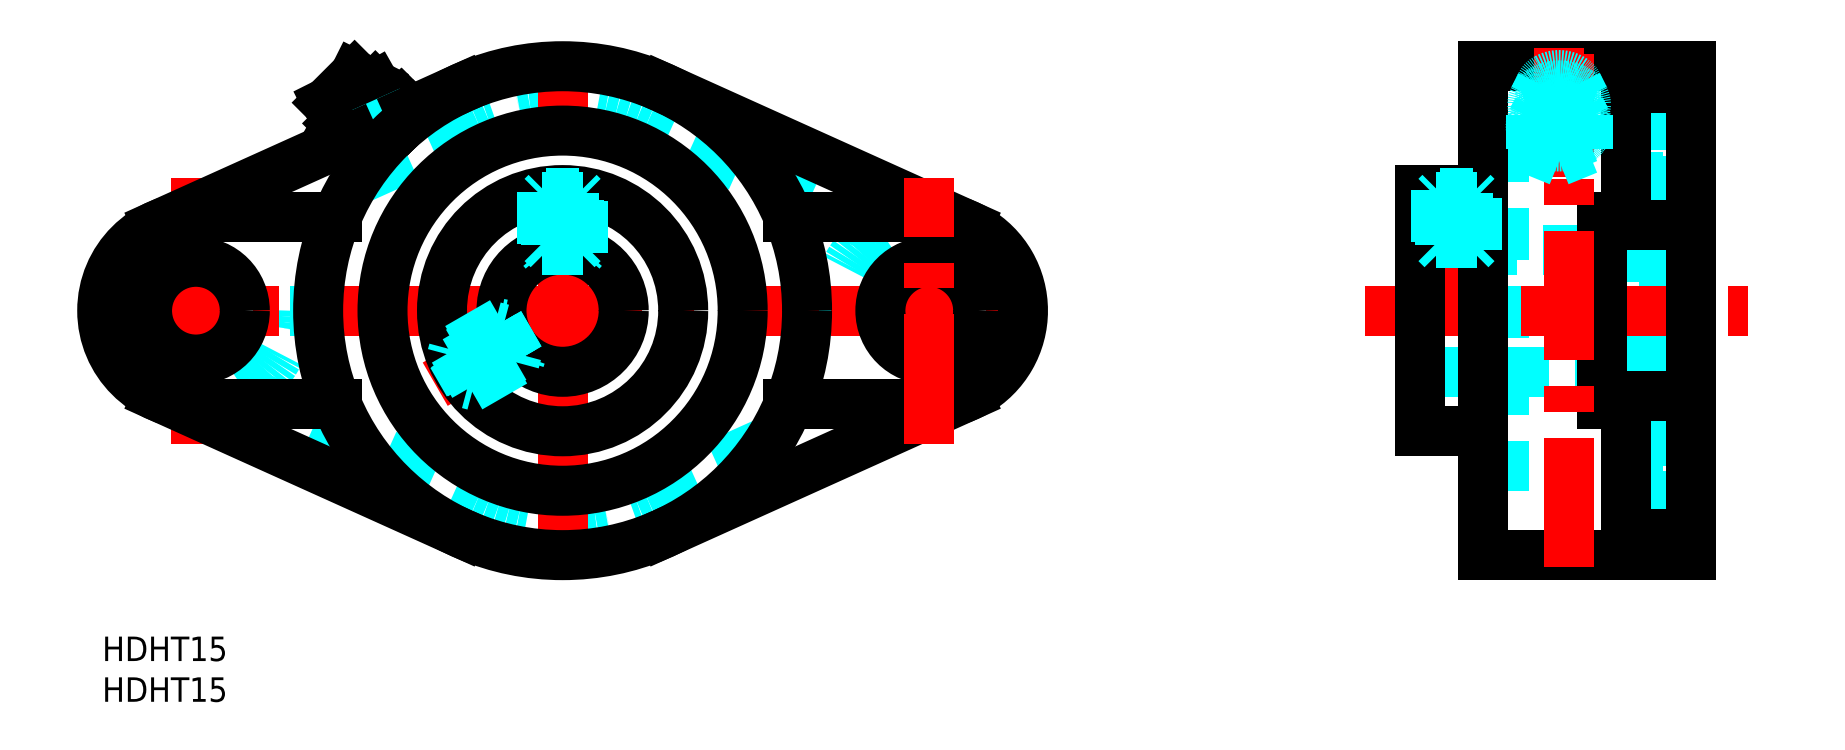
<metadata>
{"format":"dxf","ext":"dxf","renderer":"ezdxf+matplotlib","layout":"modelspace","background":"white","min_lineweight":24,"dpi":150}
</metadata>
<code>
0
SECTION
2
ENTITIES
0
TEXT
8
MSM_PART_NUMBER
10
0
20
-8
30
0
40
3
1
HDHT15
0
TEXT
8
MSM_PART_NUMBER
10
0
20
-3
30
0
40
3
1
HDHT15
0
LINE
8
MSM_CENTER
10
35.59
20
60.91
30
0
11
28.98
21
67.52
31
0
0
LINE
8
MSM_CONTINUOUS
10
34.44
20
66.02
30
0
11
33.52
21
67.65
31
0
0
LINE
8
MSM_CONTINUOUS
10
28.85
20
62.98
30
0
11
30.48
21
62.06
31
0
0
LINE
8
MSM_CONTINUOUS
10
27.58
20
65.53
30
0
11
30.97
21
68.92
31
0
0
LINE
8
MSM_CONTINUOUS
10
28.85
20
62.98
30
0
11
33.52
21
67.65
31
0
0
LINE
8
MSM_CONTINUOUS
10
27.58
20
65.53
30
0
11
28.85
21
62.98
31
0
0
LINE
8
MSM_CONTINUOUS
10
33.52
20
67.65
30
0
11
30.97
21
68.92
31
0
0
LINE
8
MSM_CONTINUOUS
10
32.43
20
58.36
30
0
11
38.14
21
64.07
31
0
0
LINE
8
MSM_CONTINUOUS
10
31.01
20
59.77
30
0
11
32.43
21
58.36
31
0
0
LINE
8
MSM_CONTINUOUS
10
36.73
20
65.49
30
0
11
38.14
21
64.07
31
0
0
LINE
8
MSM_CONTINUOUS
10
35.3
20
64.06
30
0
11
36.72
21
62.64
31
0
0
LINE
8
MSM_CONTINUOUS
10
31.01
20
59.77
30
0
11
36.73
21
65.49
31
0
0
LINE
8
MSM_CONTINUOUS
10
32.44
20
61.2
30
0
11
33.86
21
59.78
31
0
0
LINE
8
MSM_CONTINUOUS
10
30.48
20
62.06
30
0
11
34.44
21
66.02
31
0
0
LINE
8
MSM_CONTINUOUS
10
30.48
20
62.06
30
0
11
31.4
21
60.15
31
0
0
LINE
8
MSM_CONTINUOUS
10
36.35
20
65.1
30
0
11
34.44
21
66.02
31
0
0
LINE
8
MSM_DASHED
10
66.78
20
17.21
30
0
11
81.89
21
24.03
31
0
0
LINE
8
MSM_DASHED
10
86.5
20
40
30
0
11
90
21
40
31
0
0
ARC
8
MSM_DASHED
10
56.5
20
40
30
0
40
25
50
245.7
51
294.3
0
ARC
8
MSM_DASHED
10
56.5
20
40
30
0
40
25
50
65.73
51
114.3
0
LINE
8
MSM_DASHED
10
46.22
20
62.79
30
0
11
31.11
21
55.97
31
0
0
LINE
8
MSM_DASHED
10
26.5
20
40
30
0
11
23
21
40
31
0
0
ARC
8
MSM_DASHED
10
11.5
20
40
30
0
40
11.5
50
301.3
51
0
0
LINE
8
MSM_DASHED
10
95.52
20
49.83
30
0
11
66.78
21
62.79
31
0
0
ARC
8
MSM_DASHED
10
101.5
20
40
30
0
40
11.5
50
121.3
51
180
0
LINE
8
MSM_DASHED
10
17.48
20
30.17
30
0
11
46.22
21
17.21
31
0
0
LINE
8
MSM_DASHED
10
37.76
20
64.46
30
0
11
30.83
21
61.33
31
0
0
LINE
8
MSM_CENTER
10
25
20
40
30
0
11
88
21
40
31
0
0
LINE
8
MSM_CENTER
10
56.5
20
8.5
30
0
11
56.5
21
71.5
31
0
0
LINE
8
MSM_CENTER
10
40.87
20
30.97
30
0
11
58.03
21
40.89
31
0
0
LINE
8
MSM_CENTER
10
-0.575
20
40
30
0
11
23.57
21
40
31
0
0
LINE
8
MSM_CENTER
10
11.5
20
23.68
30
0
11
11.5
21
56.32
31
0
0
LINE
8
MSM_CENTER
10
89.43
20
40
30
0
11
113.6
21
40
31
0
0
LINE
8
MSM_CONTINUOUS
10
68.83
20
12.65
30
0
11
106.2
21
29.52
31
0
0
LINE
8
MSM_CONTINUOUS
10
30.83
20
61.33
30
0
11
6.772
21
50.48
31
0
0
LINE
8
MSM_CONTINUOUS
10
44.17
20
67.35
30
0
11
37.76
21
64.46
31
0
0
LINE
8
MSM_CONTINUOUS
10
6.772
20
29.52
30
0
11
44.17
21
12.65
31
0
0
LINE
8
MSM_CONTINUOUS
10
106.2
20
50.48
30
0
11
68.83
21
67.35
31
0
0
LINE
8
MSM_CONTINUOUS
10
28.79
20
51.5
30
0
11
11.5
21
51.5
31
0
0
ARC
8
MSM_CONTINUOUS
10
11.5
20
40
30
0
40
11.5
50
90
51
270
0
LINE
8
MSM_CONTINUOUS
10
11.5
20
28.5
30
0
11
28.79
21
28.5
31
0
0
CIRCLE
8
MSM_CONTINUOUS
10
11.5
20
40
30
0
40
6
0
LINE
8
MSM_CONTINUOUS
10
101.5
20
51.5
30
0
11
84.21
21
51.5
31
0
0
CIRCLE
8
MSM_CONTINUOUS
10
101.5
20
40
30
0
40
6
0
LINE
8
MSM_CONTINUOUS
10
84.21
20
28.5
30
0
11
101.5
21
28.5
31
0
0
ARC
8
MSM_CONTINUOUS
10
101.5
20
40
30
0
40
11.5
50
270
51
90
0
CIRCLE
8
MSM_CONTINUOUS
10
56.5
20
40
30
0
40
30
0
CIRCLE
8
MSM_CONTINUOUS
10
56.5
20
40
30
0
40
22.1
0
CIRCLE
8
MSM_CONTINUOUS
10
56.5
20
40
30
0
40
14.8
0
CIRCLE
8
MSM_CONTINUOUS
10
56.5
20
40
30
0
40
7.5
0
LINE
8
MSM_DASHED
10
188.5
20
30.17
30
0
11
195
21
30.17
31
0
0
LINE
8
MSM_DASHED
10
188.5
20
55.97
30
0
11
195
21
55.97
31
0
0
LINE
8
MSM_DASHED
10
161.7
20
32.5
30
0
11
192.7
21
32.5
31
0
0
LINE
8
MSM_DASHED
10
192.7
20
47.5
30
0
11
161.7
21
47.5
31
0
0
LINE
8
MSM_DASHED
10
188.5
20
17.21
30
0
11
195
21
17.21
31
0
0
LINE
8
MSM_DASHED
10
188.5
20
15
30
0
11
195
21
15
31
0
0
LINE
8
MSM_DASHED
10
188.5
20
15
30
0
11
188.5
21
65
31
0
0
LINE
8
MSM_DASHED
10
188.5
20
62.79
30
0
11
195
21
62.79
31
0
0
LINE
8
MSM_DASHED
10
195
20
65
30
0
11
188.5
21
65
31
0
0
LINE
8
MSM_DASHED
10
188.5
20
25.2
30
0
11
192.7
21
25.2
31
0
0
LINE
8
MSM_DASHED
10
192.7
20
54.8
30
0
11
188.5
21
54.8
31
0
0
LINE
8
MSM_DASHED
10
192.7
20
25.2
30
0
11
192.7
21
54.8
31
0
0
LINE
8
MSM_DASHED
10
169.5
20
25.2
30
0
11
172
21
25.2
31
0
0
LINE
8
MSM_DASHED
10
172
20
54.8
30
0
11
169.5
21
54.8
31
0
0
LINE
8
MSM_DASHED
10
169.5
20
17.9
30
0
11
172
21
17.9
31
0
0
LINE
8
MSM_DASHED
10
172
20
62.1
30
0
11
169.5
21
62.1
31
0
0
LINE
8
MSM_DASHED
10
172
20
62.1
30
0
11
172
21
17.9
31
0
0
LINE
8
MSM_DASHED
10
188.5
20
24.03
30
0
11
195
21
24.03
31
0
0
LINE
8
MSM_DASHED
10
188.5
20
40
30
0
11
195
21
40
31
0
0
LINE
8
MSM_DASHED
10
188.5
20
49.83
30
0
11
195
21
49.83
31
0
0
LINE
8
MSM_DASHED
10
184
20
34
30
0
11
195
21
34
31
0
0
LINE
8
MSM_DASHED
10
195
20
46
30
0
11
184
21
46
31
0
0
LINE
8
MSM_CENTER
10
155
20
40
30
0
11
202
21
40
31
0
0
LINE
8
MSM_CENTER
10
166.2
20
57.09
30
0
11
166.2
21
39.19
31
0
0
LINE
8
MSM_CONTINUOUS
10
161.7
20
25.2
30
0
11
169.5
21
25.2
31
0
0
LINE
8
MSM_CONTINUOUS
10
169.5
20
54.8
30
0
11
161.7
21
54.8
31
0
0
LINE
8
MSM_CONTINUOUS
10
161.7
20
54.8
30
0
11
161.7
21
25.2
31
0
0
LINE
8
MSM_CONTINUOUS
10
195
20
70
30
0
11
195
21
10
31
0
0
LINE
8
MSM_CONTINUOUS
10
169.5
20
10
30
0
11
195
21
10
31
0
0
LINE
8
MSM_CONTINUOUS
10
195
20
70
30
0
11
169.5
21
70
31
0
0
LINE
8
MSM_CONTINUOUS
10
169.5
20
70
30
0
11
169.5
21
10
31
0
0
LINE
8
MSM_CONTINUOUS
10
187
20
50.48
30
0
11
187
21
67.35
31
0
0
LINE
8
MSM_CONTINUOUS
10
187
20
67.35
30
0
11
195
21
67.35
31
0
0
LINE
8
MSM_CONTINUOUS
10
187
20
12.65
30
0
11
187
21
29.52
31
0
0
LINE
8
MSM_CONTINUOUS
10
187
20
12.65
30
0
11
195
21
12.65
31
0
0
LINE
8
MSM_CONTINUOUS
10
187
20
50.48
30
0
11
195
21
50.48
31
0
0
LINE
8
MSM_CONTINUOUS
10
184
20
51.5
30
0
11
187
21
51.5
31
0
0
LINE
8
MSM_CONTINUOUS
10
184
20
28.5
30
0
11
184
21
51.5
31
0
0
LINE
8
MSM_CONTINUOUS
10
184
20
28.5
30
0
11
187
21
28.5
31
0
0
LINE
8
MSM_CONTINUOUS
10
187
20
29.52
30
0
11
195
21
29.52
31
0
0
LINE
8
MSM_CENTER
10
180
20
8.5
30
0
11
180
21
71.5
31
0
0
LINE
8
MSM_DASHED
10
54.43
20
54.44
30
0
11
54.43
21
47.21
31
0
0
LINE
8
MSM_DASHED
10
58.57
20
47.21
30
0
11
58.57
21
54.44
31
0
0
LINE
8
MSM_DASHED
10
45.03
20
30.99
30
0
11
51.29
21
34.6
31
0
0
LINE
8
MSM_DASHED
10
49.22
20
38.19
30
0
11
42.96
21
34.57
31
0
0
LINE
8
MSM_DASHED
10
43.02
20
34.61
30
0
11
45.09
21
31.03
31
0
0
LINE
8
MSM_DASHED
10
43.02
20
34.61
30
0
11
42.69
21
34.7
31
0
0
LINE
8
MSM_DASHED
10
45
20
30.69
30
0
11
45.09
21
31.03
31
0
0
LINE
8
MSM_DASHED
10
58.57
20
54.37
30
0
11
58.82
21
54.62
31
0
0
LINE
8
MSM_DASHED
10
54.19
20
54.61
30
0
11
54.43
21
54.37
31
0
0
LINE
8
MSM_DASHED
10
58.57
20
54.37
30
0
11
54.43
21
54.37
31
0
0
LINE
8
MSM_DASHED
10
58.71
20
47.17
30
0
11
59
21
47.5
31
0
0
LINE
8
MSM_DASHED
10
59
20
47.5
30
0
11
54
21
47.5
31
0
0
LINE
8
MSM_DASHED
10
54.29
20
47.17
30
0
11
54
21
47.5
31
0
0
LINE
8
MSM_DASHED
10
49.19
20
38.33
30
0
11
48.75
21
38.42
31
0
0
LINE
8
MSM_DASHED
10
48.75
20
38.42
30
0
11
51.25
21
34.08
31
0
0
LINE
8
MSM_DASHED
10
51.4
20
34.5
30
0
11
51.25
21
34.08
31
0
0
LINE
8
MSM_DASHED
10
55.06
20
52.5
30
0
11
55.06
21
54.5
31
0
0
LINE
8
MSM_DASHED
10
57.94
20
52.5
30
0
11
57.94
21
54.5
31
0
0
LINE
8
MSM_DASHED
10
55.06
20
52.5
30
0
11
57.94
21
52.5
31
0
0
LINE
8
MSM_DASHED
10
56.5
20
51.78
30
0
11
57.75
21
52.5
31
0
0
LINE
8
MSM_DASHED
10
55.25
20
52.5
30
0
11
56.5
21
51.78
31
0
0
LINE
8
MSM_DASHED
10
58.25
20
47.5
30
0
11
59
21
48.25
31
0
0
LINE
8
MSM_DASHED
10
54
20
48.25
30
0
11
54.75
21
47.5
31
0
0
LINE
8
MSM_DASHED
10
59
20
48.25
30
0
11
54
21
48.25
31
0
0
LINE
8
MSM_DASHED
10
54
20
54.59
30
0
11
54
21
47.07
31
0
0
LINE
8
MSM_DASHED
10
59
20
47.07
30
0
11
59
21
54.59
31
0
0
LINE
8
MSM_DASHED
10
59
20
54.01
30
0
11
54
21
54.01
31
0
0
LINE
8
MSM_DASHED
10
58.51
20
54.5
30
0
11
54.49
21
54.5
31
0
0
LINE
8
MSM_DASHED
10
54.49
20
54.5
30
0
11
54
21
54.01
31
0
0
LINE
8
MSM_DASHED
10
59
20
54.01
30
0
11
58.51
21
54.5
31
0
0
LINE
8
MSM_DASHED
10
54
20
47.5
30
0
11
59
21
47.5
31
0
0
LINE
8
MSM_DASHED
10
46.3
20
32.67
30
0
11
44.57
21
31.67
31
0
0
LINE
8
MSM_DASHED
10
45.05
20
34.83
30
0
11
43.32
21
33.83
31
0
0
LINE
8
MSM_DASHED
10
46.3
20
32.67
30
0
11
45.05
21
34.83
31
0
0
LINE
8
MSM_DASHED
10
46.3
20
34.11
30
0
11
45.05
21
34.83
31
0
0
LINE
8
MSM_DASHED
10
46.3
20
32.67
30
0
11
46.3
21
34.11
31
0
0
LINE
8
MSM_DASHED
10
49.13
20
37.77
30
0
11
48.11
21
38.04
31
0
0
LINE
8
MSM_DASHED
10
50.61
20
33.71
30
0
11
50.88
21
34.73
31
0
0
LINE
8
MSM_DASHED
10
45.12
20
30.54
30
0
11
51.63
21
34.3
31
0
0
LINE
8
MSM_DASHED
10
49.13
20
38.63
30
0
11
42.62
21
34.87
31
0
0
LINE
8
MSM_DASHED
10
48.11
20
38.04
30
0
11
50.61
21
33.71
31
0
0
LINE
8
MSM_DASHED
10
44.95
20
31.01
30
0
11
45.62
21
30.83
31
0
0
LINE
8
MSM_DASHED
10
43.12
20
35.16
30
0
11
42.94
21
34.49
31
0
0
LINE
8
MSM_DASHED
10
43.12
20
35.16
30
0
11
45.62
21
30.83
31
0
0
LINE
8
MSM_DASHED
10
42.94
20
34.49
30
0
11
44.95
21
31.01
31
0
0
LINE
8
MSM_DASHED
10
51.25
20
34.08
30
0
11
48.75
21
38.42
31
0
0
LINE
8
MSM_DASHED
10
164.1
20
54.44
30
0
11
164.1
21
47.5
31
0
0
LINE
8
MSM_DASHED
10
168.3
20
47.5
30
0
11
168.3
21
54.44
31
0
0
LINE
8
MSM_DASHED
10
168.3
20
54.37
30
0
11
168.7
21
54.8
31
0
0
LINE
8
MSM_DASHED
10
163.7
20
54.8
30
0
11
164.1
21
54.37
31
0
0
LINE
8
MSM_DASHED
10
168.3
20
54.37
30
0
11
164.1
21
54.37
31
0
0
LINE
8
MSM_DASHED
10
164.8
20
52.5
30
0
11
164.8
21
54.5
31
0
0
LINE
8
MSM_DASHED
10
167.6
20
52.5
30
0
11
167.6
21
54.5
31
0
0
LINE
8
MSM_DASHED
10
164.8
20
52.5
30
0
11
167.6
21
52.5
31
0
0
LINE
8
MSM_DASHED
10
166.2
20
51.78
30
0
11
167.4
21
52.5
31
0
0
LINE
8
MSM_DASHED
10
164.9
20
52.5
30
0
11
166.2
21
51.78
31
0
0
LINE
8
MSM_DASHED
10
167.9
20
47.5
30
0
11
168.7
21
48.25
31
0
0
LINE
8
MSM_DASHED
10
163.7
20
48.25
30
0
11
164.4
21
47.5
31
0
0
LINE
8
MSM_DASHED
10
168.7
20
48.25
30
0
11
163.7
21
48.25
31
0
0
LINE
8
MSM_DASHED
10
163.7
20
54.8
30
0
11
163.7
21
47.5
31
0
0
LINE
8
MSM_DASHED
10
168.7
20
47.5
30
0
11
168.7
21
54.8
31
0
0
LINE
8
MSM_DASHED
10
168.7
20
54.01
30
0
11
163.7
21
54.01
31
0
0
LINE
8
MSM_DASHED
10
168.2
20
54.5
30
0
11
164.2
21
54.5
31
0
0
LINE
8
MSM_DASHED
10
164.2
20
54.5
30
0
11
163.7
21
54.01
31
0
0
LINE
8
MSM_DASHED
10
168.7
20
54.01
30
0
11
168.2
21
54.5
31
0
0
LINE
8
MSM_CENTER
10
178.8
20
72.27
30
0
11
178.8
21
55.93
31
0
0
LINE
8
MSM_DASHED
10
178.8
20
59.77
30
0
11
175.3
21
61.2
31
0
0
LINE
8
MSM_DASHED
10
182.3
20
61.2
30
0
11
178.8
21
59.77
31
0
0
LINE
8
MSM_DASHED
10
176.5
20
67.79
30
0
11
175.7
21
66.09
31
0
0
LINE
8
MSM_DASHED
10
181.9
20
66.09
30
0
11
181.1
21
67.79
31
0
0
LINE
8
MSM_DASHED
10
181.5
20
63.49
30
0
11
182
21
64.67
31
0
0
LINE
8
MSM_DASHED
10
175.6
20
64.67
30
0
11
176.1
21
63.49
31
0
0
LINE
8
MSM_DASHED
10
176.2
20
64.73
30
0
11
175.5
21
63.49
31
0
0
LINE
8
MSM_DASHED
10
182.1
20
63.49
30
0
11
181.4
21
64.73
31
0
0
LINE
8
MSM_DASHED
10
178.8
20
58.36
30
0
11
175.3
21
59.78
31
0
0
LINE
8
MSM_DASHED
10
182.3
20
59.78
30
0
11
178.8
21
58.36
31
0
0
LINE
8
MSM_DASHED
10
178.8
20
64.07
30
0
11
182.3
21
62.64
31
0
0
LINE
8
MSM_DASHED
10
182.3
20
64.06
30
0
11
182.3
21
59.78
31
0
0
LINE
8
MSM_DASHED
10
178.8
20
65.49
30
0
11
182.3
21
64.06
31
0
0
LINE
8
MSM_DASHED
10
175.3
20
62.64
30
0
11
178.8
21
64.07
31
0
0
LINE
8
MSM_DASHED
10
175.3
20
64.06
30
0
11
178.8
21
65.49
31
0
0
LINE
8
MSM_DASHED
10
175.3
20
64.06
30
0
11
175.3
21
59.78
31
0
0
ARC
8
MSM_DASHED
10
178.8
20
64.94
30
0
40
4.784
50
248.5
51
291.5
0
ARC
8
MSM_DASHED
10
178.1
20
63.3
30
0
40
2.993
50
214.8
51
246.7
0
ARC
8
MSM_DASHED
10
177.1
20
62.62
30
0
40
1.819
50
151.4
51
214.7
0
ARC
8
MSM_DASHED
10
178
20
62.02
30
0
40
2.923
50
110
51
149.8
0
ARC
8
MSM_DASHED
10
178.8
20
60.32
30
0
40
4.784
50
68.54
51
111.5
0
ARC
8
MSM_DASHED
10
179.5
20
63.3
30
0
40
2.993
50
293.3
51
325.2
0
ARC
8
MSM_DASHED
10
180.5
20
62.62
30
0
40
1.819
50
325.3
51
28.56
0
ARC
8
MSM_DASHED
10
179.6
20
62.02
30
0
40
2.923
50
30.2
51
70.04
0
ARC
8
MSM_DASHED
10
178.8
20
65.78
30
0
40
3.141
50
54.64
51
119.8
0
ARC
8
MSM_DASHED
10
177.9
20
67.16
30
0
40
1.512
50
116.9
51
177.5
0
ARC
8
MSM_DASHED
10
178.8
20
68.71
30
0
40
3.187
50
240.4
51
304.7
0
ARC
8
MSM_DASHED
10
177.9
20
67.29
30
0
40
1.512
50
182.5
51
243.1
0
ARC
8
MSM_DASHED
10
179.7
20
67.29
30
0
40
1.512
50
307.7
51
357.5
0
ARC
8
MSM_DASHED
10
179.8
20
67.19
30
0
40
1.421
50
1.552
51
54.42
0
ARC
8
MSM_DASHED
10
178.9
20
63.56
30
0
40
4.089
50
55.89
51
90.96
0
ARC
8
MSM_DASHED
10
180.1
20
65.24
30
0
40
2.023
50
2.227
51
57.64
0
ARC
8
MSM_DASHED
10
178.7
20
63.56
30
0
40
4.089
50
89.04
51
124.1
0
ARC
8
MSM_DASHED
10
177.5
20
65.24
30
0
40
2.023
50
122.4
51
177.8
0
ARC
8
MSM_DASHED
10
178.9
20
67.07
30
0
40
4.089
50
269
51
304.1
0
ARC
8
MSM_DASHED
10
180.1
20
65.39
30
0
40
2.023
50
302.4
51
357.8
0
ARC
8
MSM_DASHED
10
178.7
20
67.07
30
0
40
4.089
50
235.9
51
271
0
ARC
8
MSM_DASHED
10
177.5
20
65.39
30
0
40
2.023
50
182.2
51
237.6
0
ARC
8
MSM_DASHED
10
178.7
20
62.64
30
0
40
3.378
50
88.92
51
130.6
0
ARC
8
MSM_DASHED
10
177.6
20
63.99
30
0
40
1.648
50
132.3
51
178.2
0
ARC
8
MSM_DASHED
10
178.9
20
62.64
30
0
40
3.378
50
49.41
51
91.08
0
ARC
8
MSM_DASHED
10
180
20
63.99
30
0
40
1.648
50
1.802
51
47.74
0
ARC
8
MSM_DASHED
10
178.7
20
65.44
30
0
40
3.378
50
229.4
51
271.1
0
ARC
8
MSM_DASHED
10
177.6
20
64.09
30
0
40
1.648
50
181.8
51
227.7
0
ARC
8
MSM_DASHED
10
178.9
20
65.44
30
0
40
3.378
50
268.9
51
310.6
0
ARC
8
MSM_DASHED
10
180
20
64.09
30
0
40
1.648
50
312.3
51
358.2
0
LINE
8
MSM_CENTER
10
101.5
20
23.68
30
0
11
101.5
21
56.32
31
0
0
VIEWPORT
8
0
10
202.5
20
128.5
30
0
40
441
41
311.9
68
     1
69
     1
0
VIEWPORT
8
0
10
202.5
20
128.5
30
0
40
324
41
205.6
68
     2
69
     2
0
ENDSEC
0
EOF

</code>
